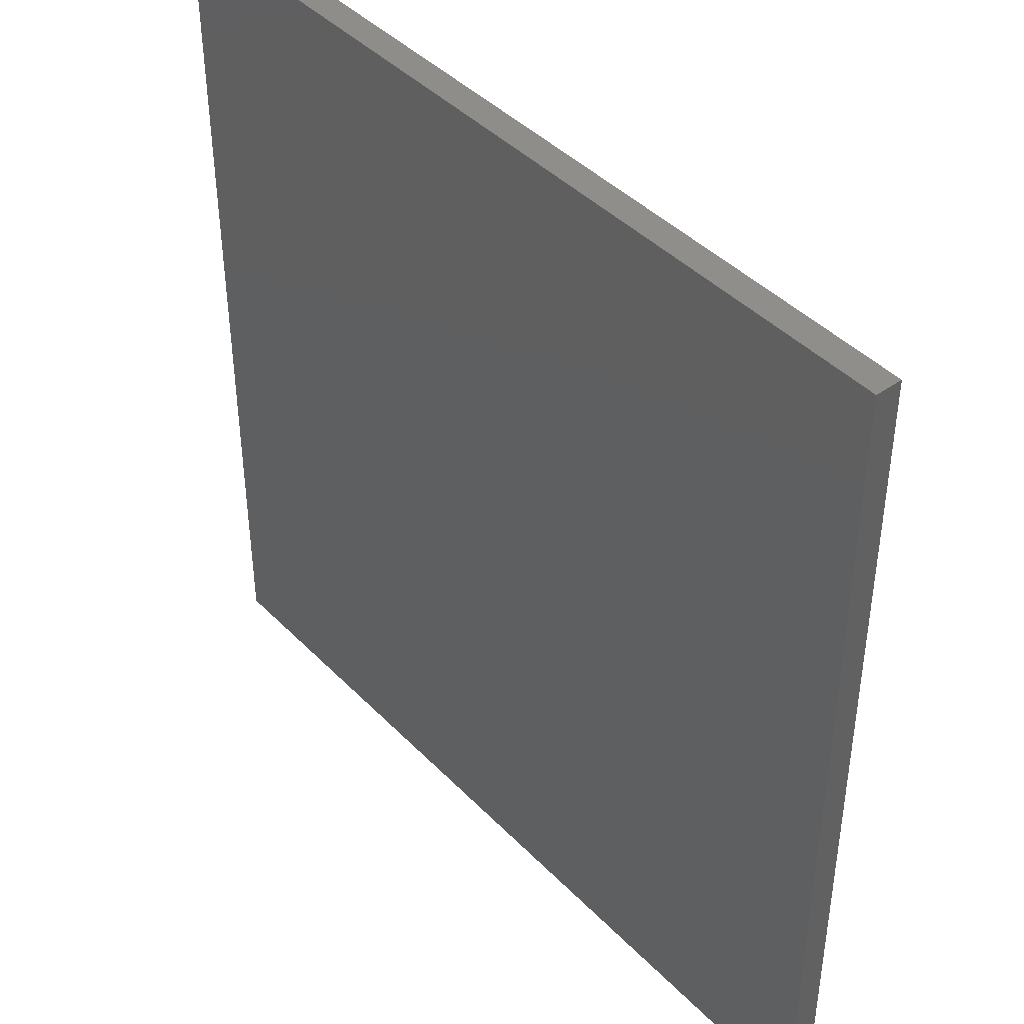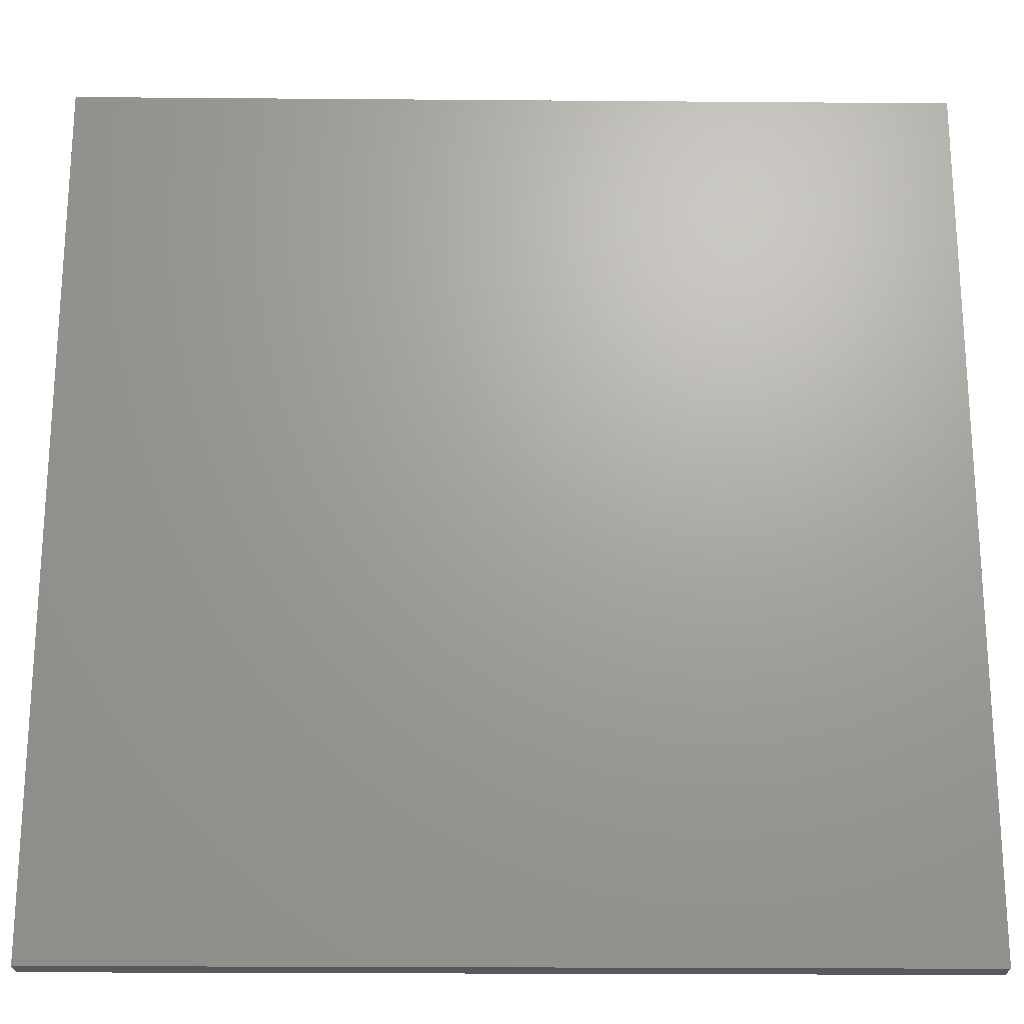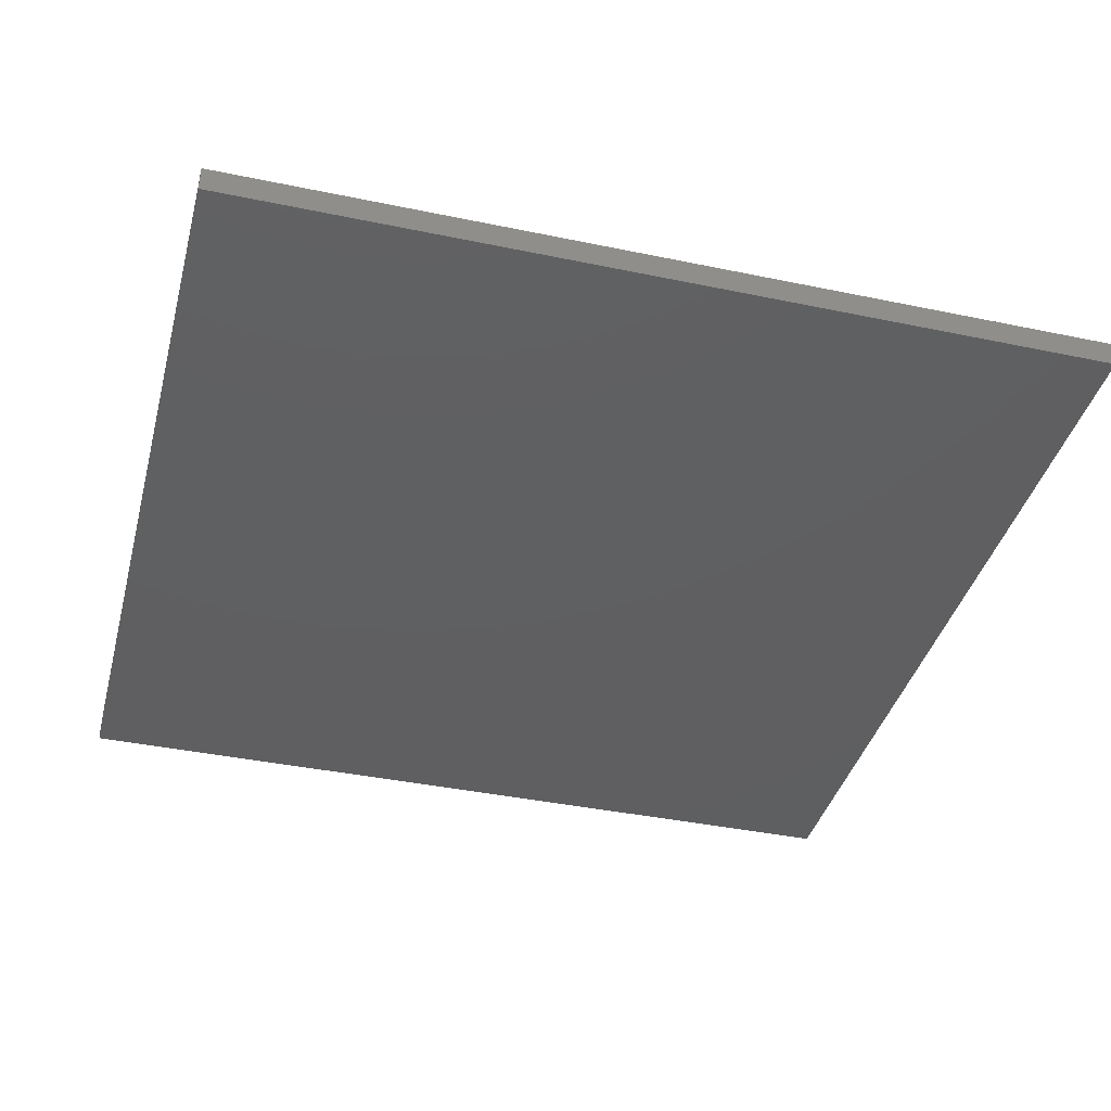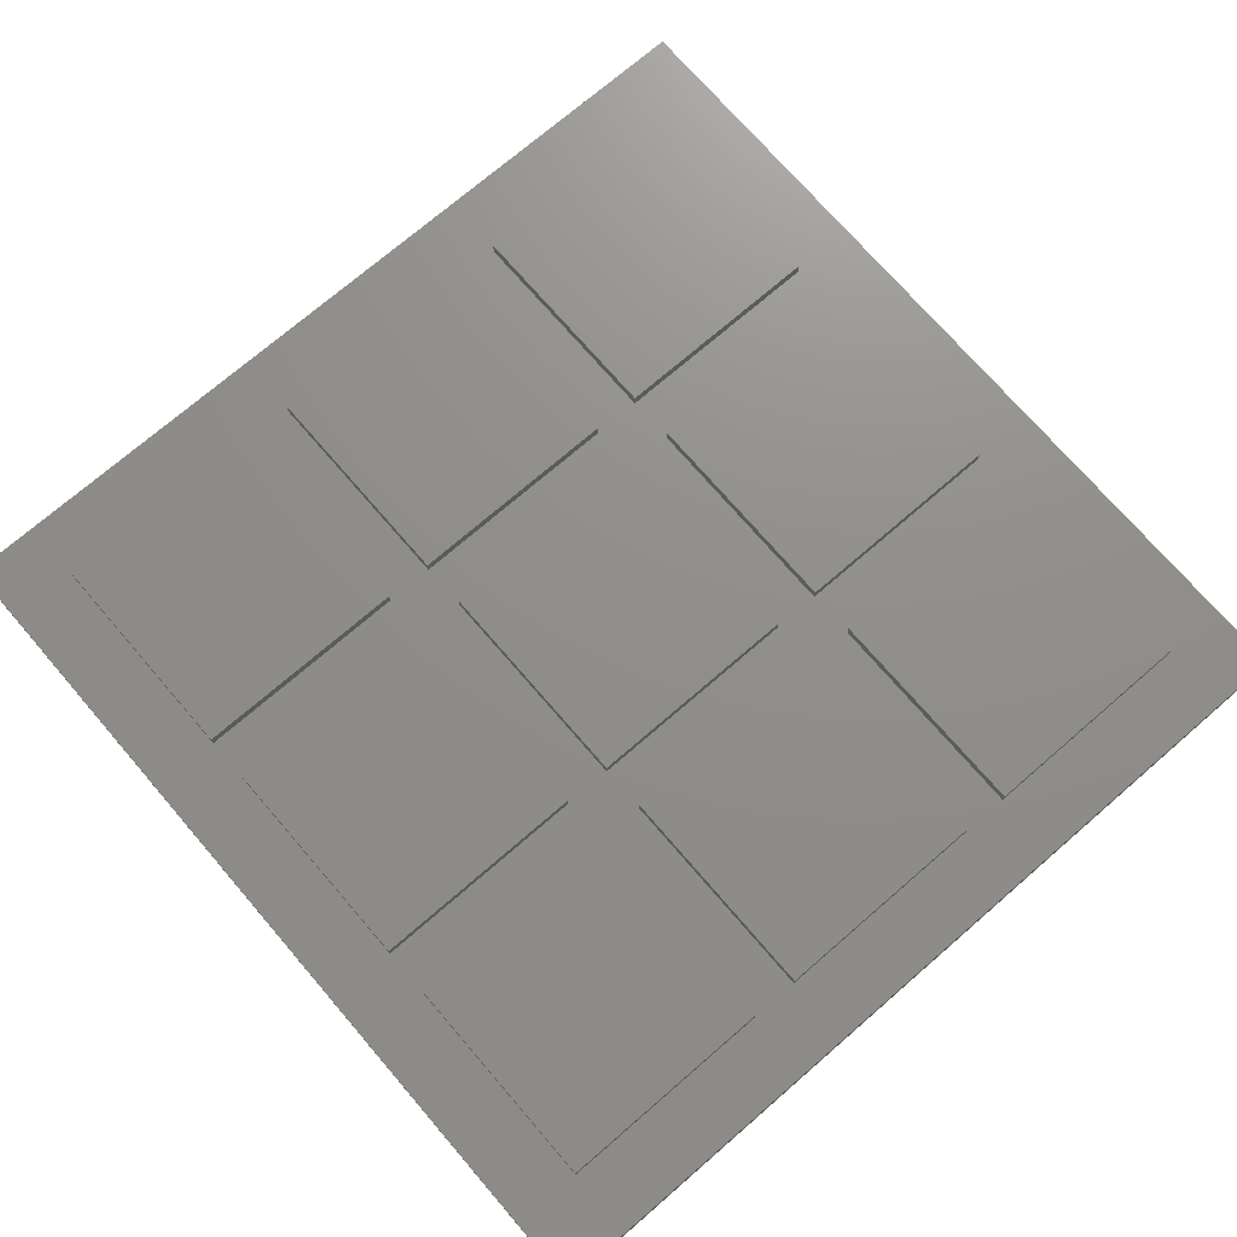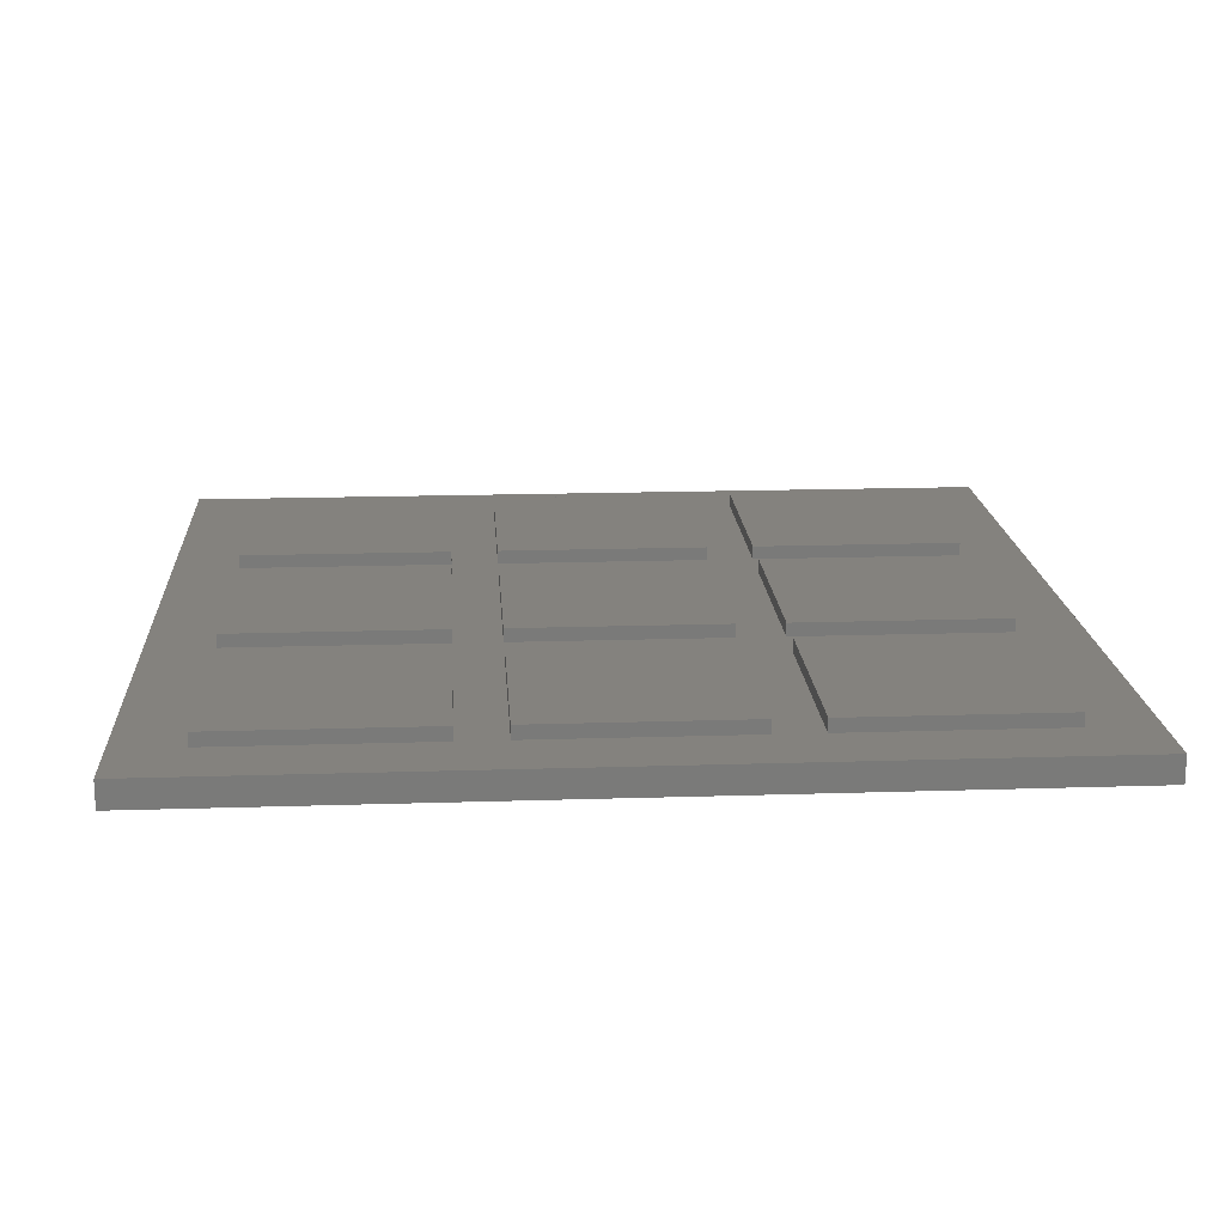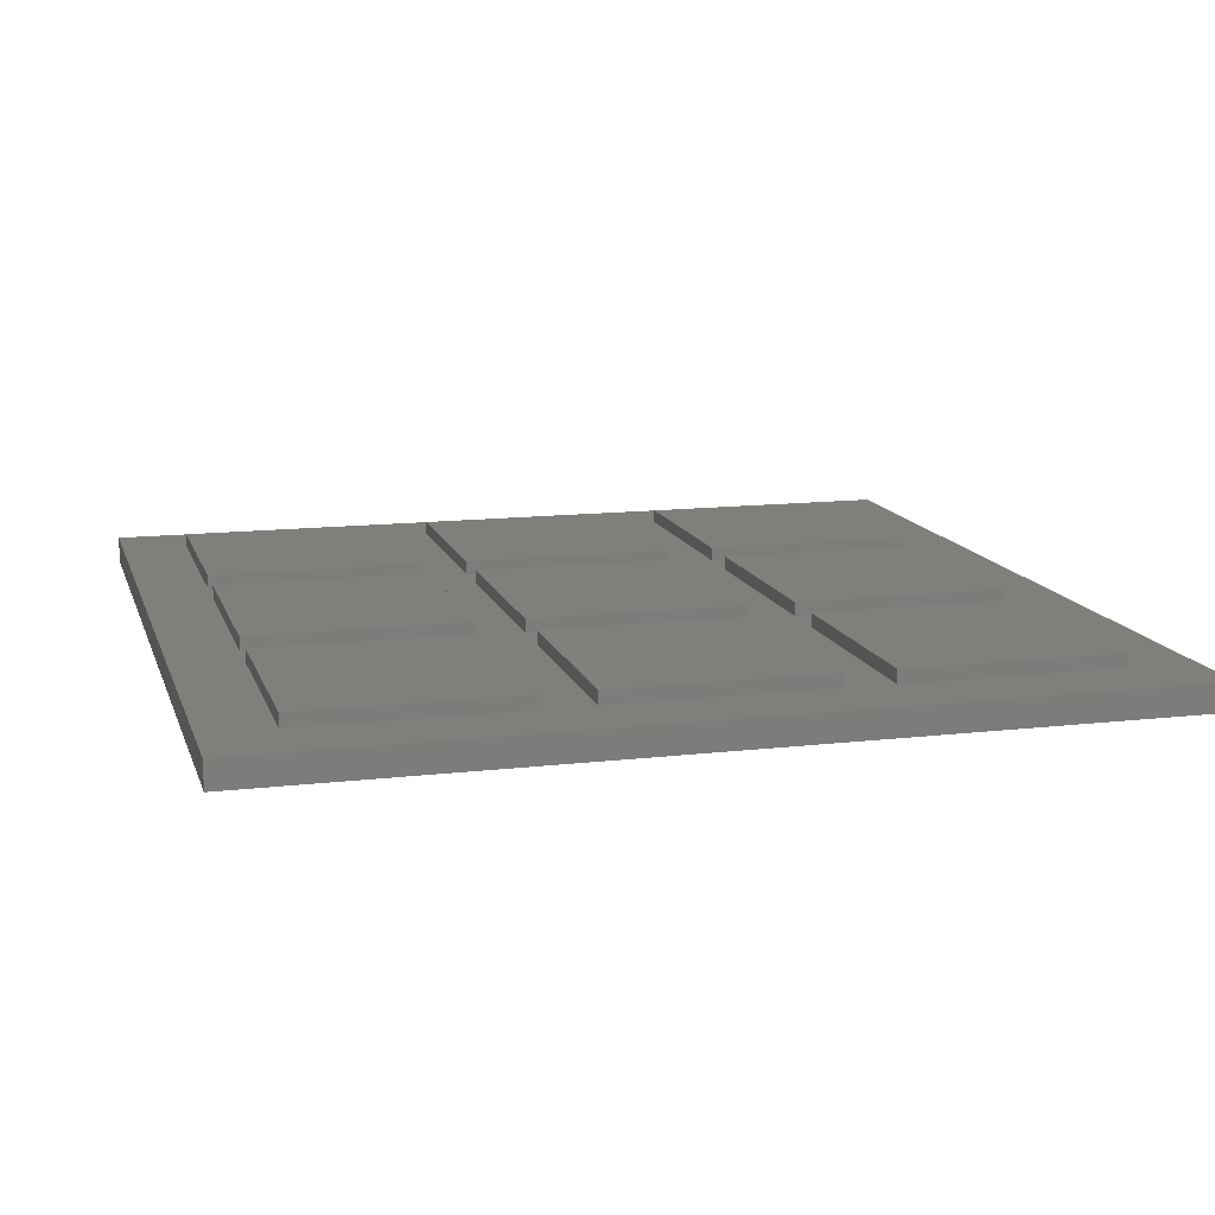
<metadata>
{"format":"stl","ext":"stl","renderer":"f3d","projection":"perspective","resolution":1024,"background":"white","views":[{"elev":42.7,"azim":-129.9,"up":"+Y"},{"elev":-21.9,"azim":179.2,"up":"+Y"},{"elev":-39.2,"azim":165.4,"up":"+Z"},{"elev":73.2,"azim":-130.8,"up":"+Z"},{"elev":17.2,"azim":-3.7,"up":"+Z"},{"elev":13.1,"azim":164.9,"up":"+Z"}]}
</metadata>
<code>
# stl→obj: 80 verts, 156 faces
v 0 0 0
v 0 0 2
v 0 65 0
v 0 65 2
v 65 0 0
v 65 0 2
v 65 65 0
v 65 65 2
v 5 5 2
v 60 24.5 2
v 44 24.5 2
v 60 21 2
v 21 5 2
v 40.5 24.5 2
v 24.5 24.5 2
v 40.5 21 2
v 5 21 2
v 60 5 2
v 5 24.5 2
v 21 21 2
v 24.5 5 2
v 44 5 2
v 44 21 2
v 5 40.5 2
v 40.5 40.5 2
v 24.5 21 2
v 5 44 2
v 5 60 2
v 21 40.5 2
v 24.5 44 2
v 24.5 60 2
v 21 60 2
v 24.5 40.5 2
v 21 44 2
v 40.5 5 2
v 21 24.5 2
v 44 40.5 2
v 60 60 2
v 60 44 2
v 40.5 60 2
v 44 44 2
v 40.5 44 2
v 44 60 2
v 60 40.5 2
v 5 5 3
v 5 21 3
v 21 5 3
v 21 21 3
v 5 24.5 3
v 5 40.5 3
v 21 24.5 3
v 21 40.5 3
v 5 44 3
v 5 60 3
v 21 44 3
v 21 60 3
v 24.5 5 3
v 24.5 21 3
v 40.5 5 3
v 40.5 21 3
v 24.5 24.5 3
v 24.5 40.5 3
v 40.5 24.5 3
v 40.5 40.5 3
v 24.5 44 3
v 24.5 60 3
v 40.5 44 3
v 40.5 60 3
v 44 5 3
v 44 21 3
v 60 5 3
v 60 21 3
v 44 24.5 3
v 44 40.5 3
v 60 24.5 3
v 60 40.5 3
v 44 44 3
v 44 60 3
v 60 44 3
v 60 60 3
f 1 2 3
f 3 2 4
f 2 1 5
f 6 2 5
f 1 3 5
f 5 3 7
f 3 4 7
f 7 4 8
f 9 2 6
f 10 11 12
f 13 9 6
f 4 2 9
f 14 15 16
f 4 9 17
f 12 18 6
f 19 17 20
f 21 13 6
f 4 17 19
f 22 23 16
f 4 19 24
f 25 23 11
f 21 26 20
f 27 28 4
f 24 29 27
f 4 24 27
f 8 4 28
f 30 31 32
f 8 28 32
f 33 34 29
f 35 21 6
f 36 20 26
f 15 33 29
f 15 36 16
f 22 35 6
f 34 27 29
f 29 36 15
f 32 34 33
f 11 37 25
f 18 22 6
f 32 33 30
f 38 39 8
f 8 32 31
f 8 31 40
f 41 42 25
f 43 40 42
f 36 19 20
f 25 14 23
f 8 12 6
f 42 30 25
f 23 12 11
f 39 41 37
f 41 25 37
f 39 37 44
f 8 10 12
f 8 44 10
f 43 38 8
f 8 40 43
f 8 39 44
f 41 43 42
f 26 16 36
f 16 35 22
f 14 16 23
f 20 13 21
f 33 25 30
f 6 5 7
f 8 6 7
f 9 45 17
f 17 45 46
f 45 9 13
f 47 45 13
f 47 13 20
f 48 47 20
f 17 46 20
f 20 46 48
f 19 49 24
f 24 49 50
f 49 19 36
f 51 49 36
f 51 36 29
f 52 51 29
f 24 50 29
f 29 50 52
f 27 53 28
f 28 53 54
f 53 27 34
f 55 53 34
f 55 34 32
f 56 55 32
f 28 54 32
f 32 54 56
f 21 57 26
f 26 57 58
f 57 21 35
f 59 57 35
f 59 35 16
f 60 59 16
f 26 58 16
f 16 58 60
f 15 61 33
f 33 61 62
f 61 15 14
f 63 61 14
f 63 14 25
f 64 63 25
f 33 62 25
f 25 62 64
f 30 65 31
f 31 65 66
f 65 30 42
f 67 65 42
f 67 42 40
f 68 67 40
f 31 66 40
f 40 66 68
f 22 69 23
f 23 69 70
f 69 22 18
f 71 69 18
f 71 18 12
f 72 71 12
f 23 70 12
f 12 70 72
f 11 73 37
f 37 73 74
f 73 11 10
f 75 73 10
f 75 10 44
f 76 75 44
f 37 74 44
f 44 74 76
f 41 77 43
f 43 77 78
f 77 41 39
f 79 77 39
f 79 39 38
f 80 79 38
f 43 78 38
f 38 78 80
f 46 45 47
f 48 46 47
f 50 49 51
f 52 50 51
f 54 53 55
f 56 54 55
f 58 57 59
f 60 58 59
f 62 61 63
f 64 62 63
f 66 65 67
f 68 66 67
f 70 69 71
f 72 70 71
f 74 73 75
f 76 74 75
f 78 77 79
f 80 78 79

</code>
